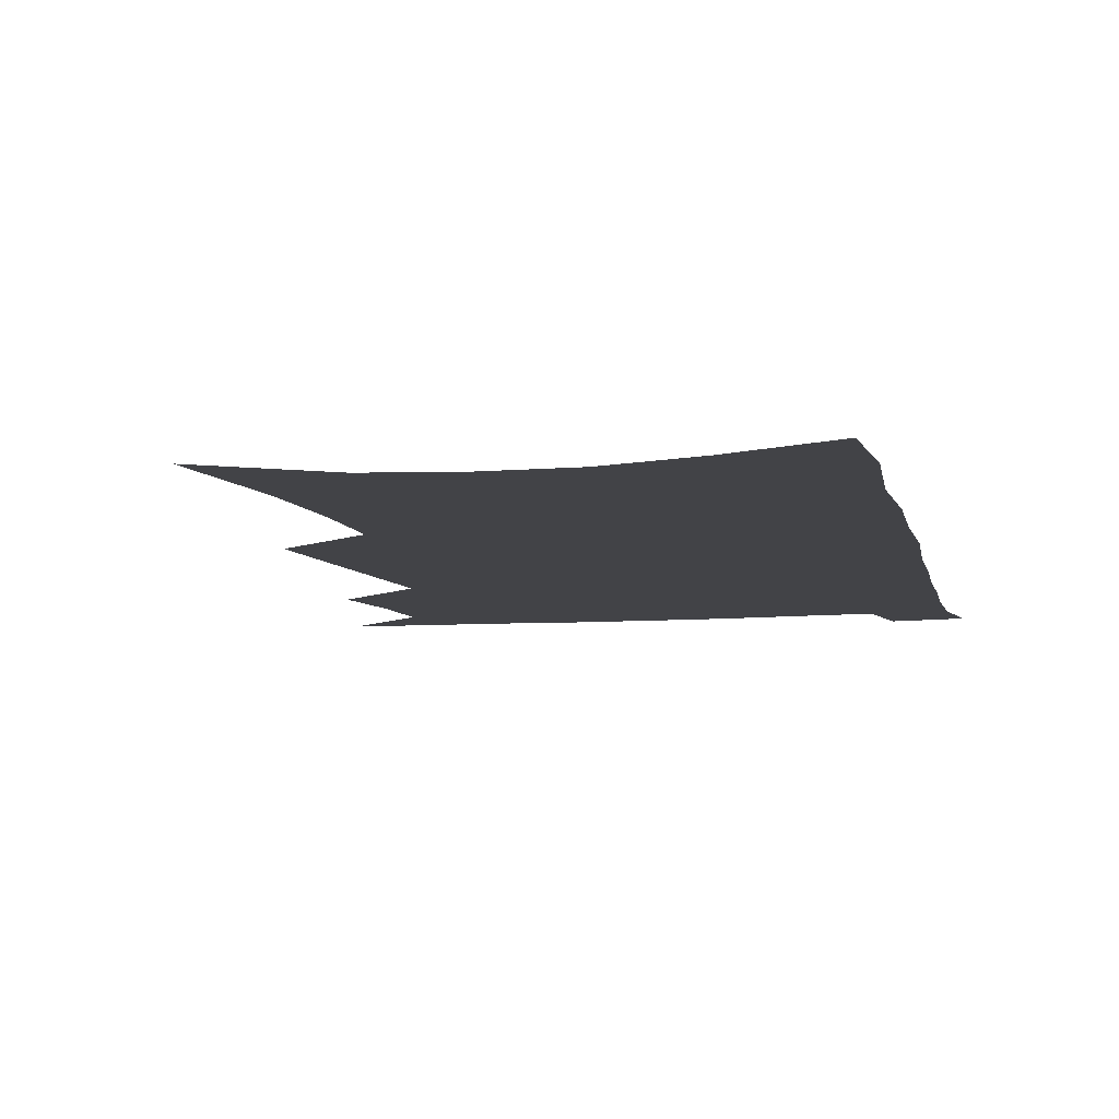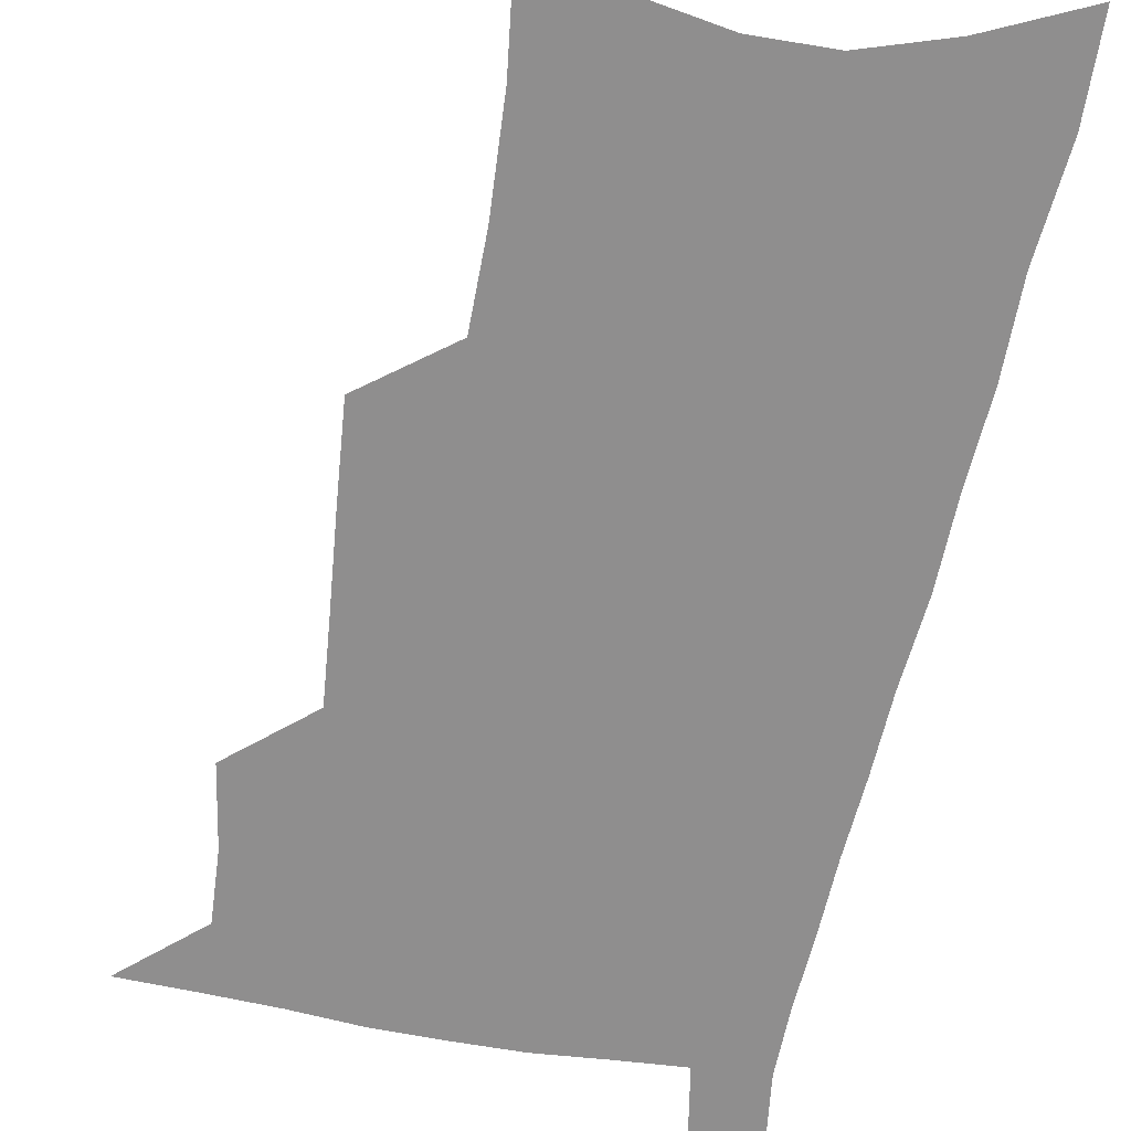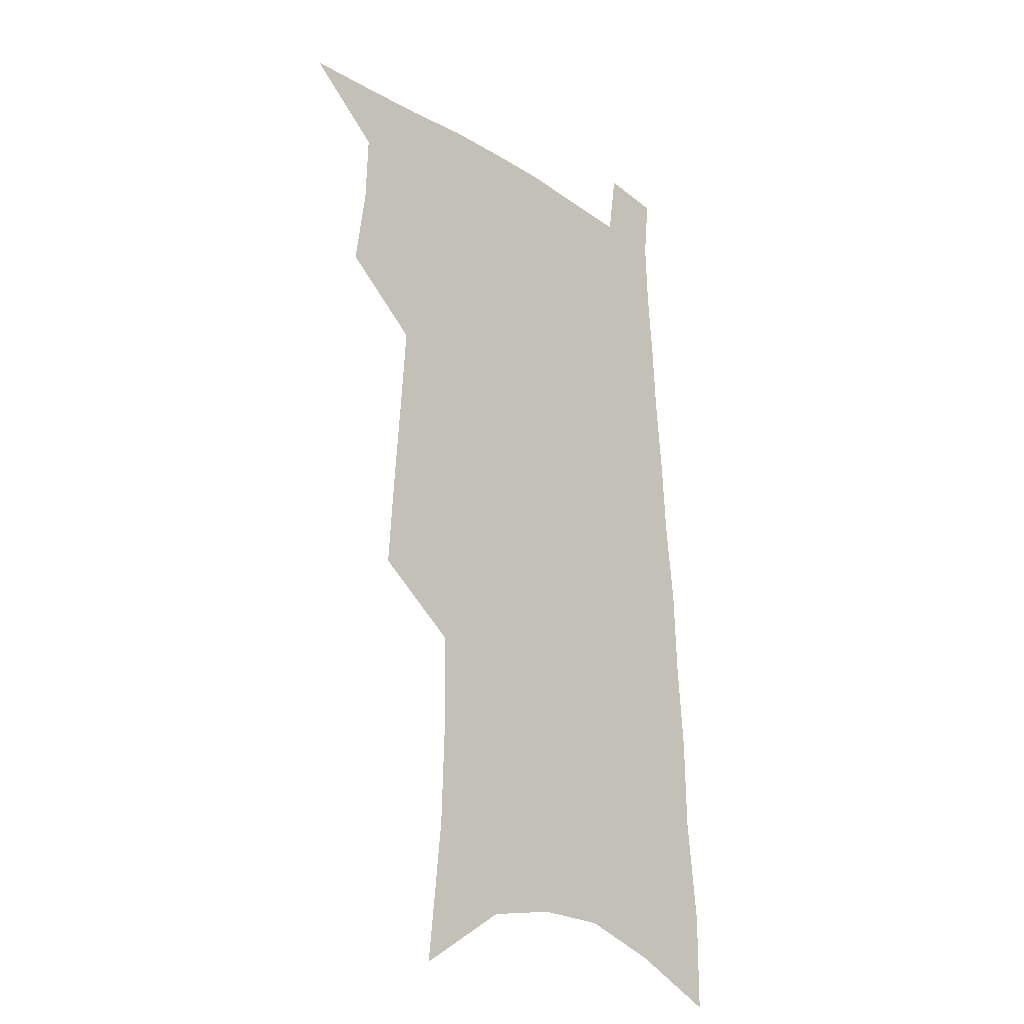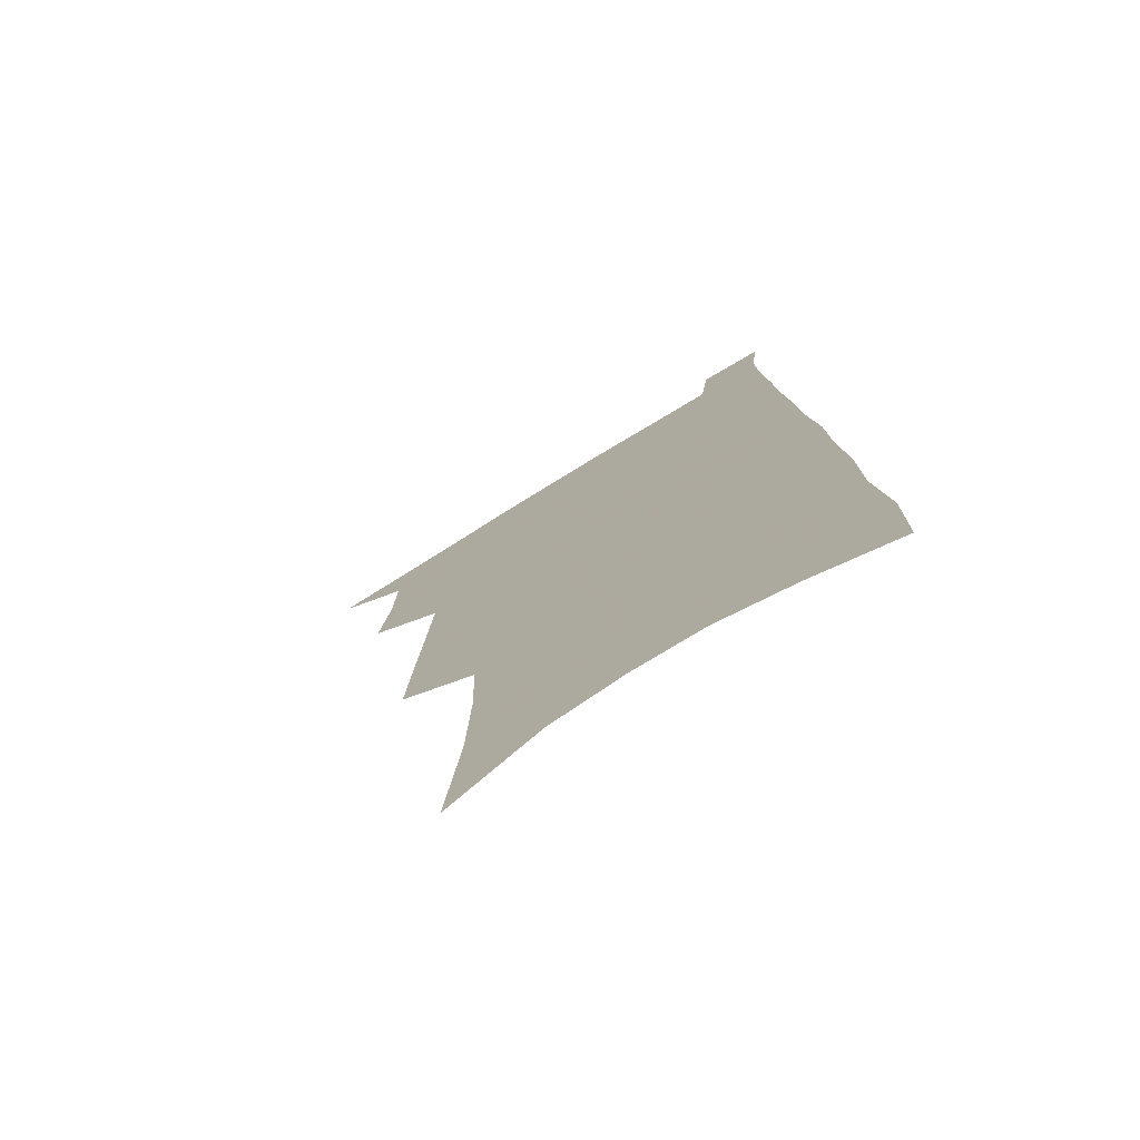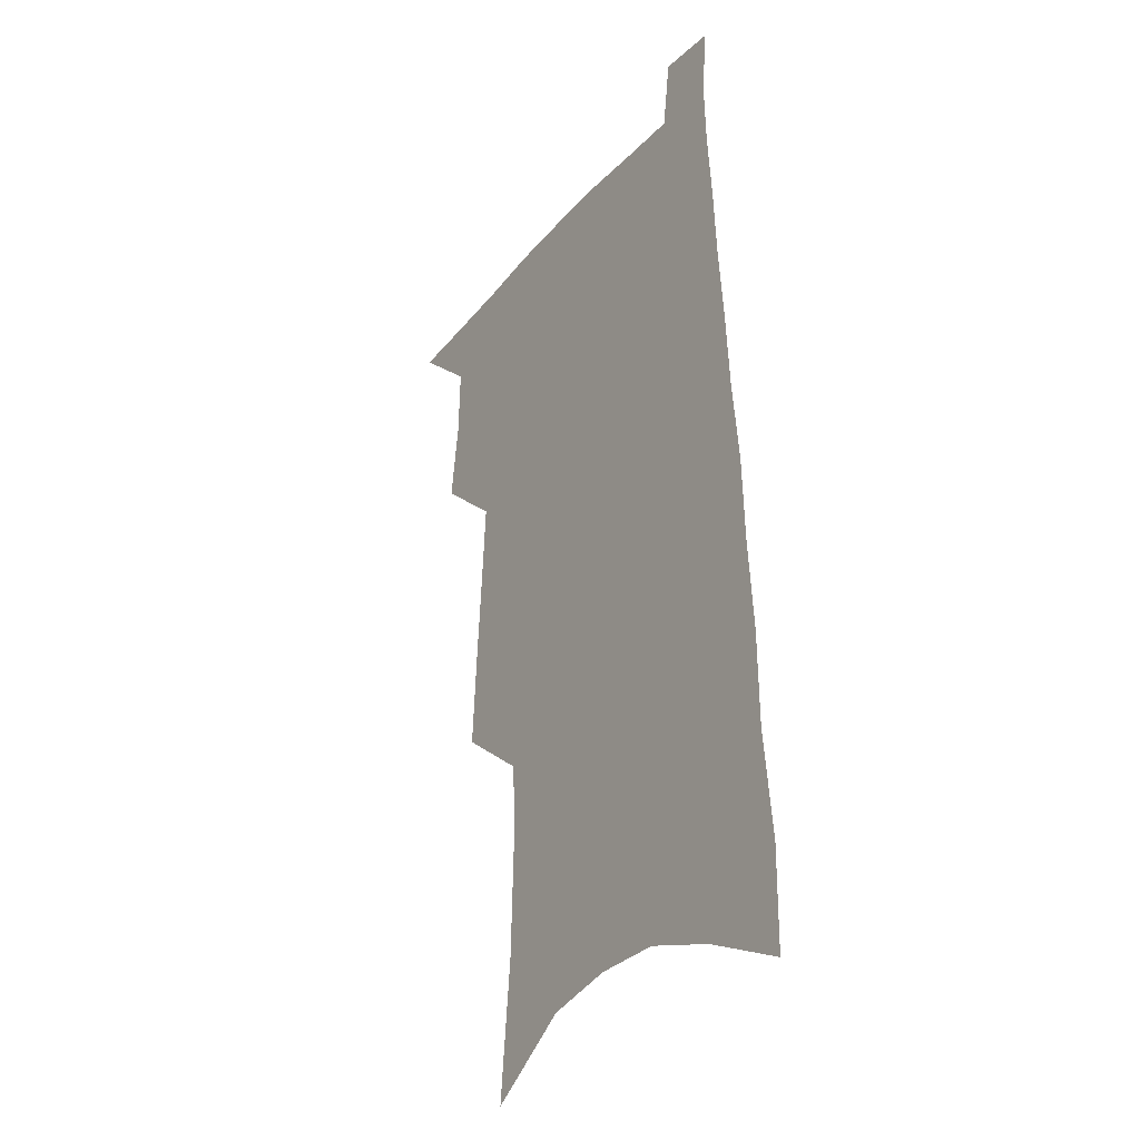
<metadata>
{"format":"obj","ext":"obj","renderer":"f3d","projection":"perspective","resolution":1024,"background":"white","views":[{"elev":-7.4,"azim":14.3,"up":"+Z"},{"elev":-65.0,"azim":-9.5,"up":"+Z"},{"elev":-23.0,"azim":-47.6,"up":"+Y"},{"elev":-75.2,"azim":31.6,"up":"+Y"},{"elev":-29.8,"azim":57.6,"up":"+Y"}]}
</metadata>
<code>
v 495.6 528.5 0
v 519.3 447.8 0
v 523.6 477.6 0
v 524.5 504.2 0
v 524.3 529.9 0
v 541.5 323.5 0
v 543.9 359 0
v 546.5 392.6 0
v 548.7 423.9 0
v 550.9 453 0
v 553.3 480.8 0
v 552.5 506 0
v 550.7 531.5 0
v 567.1 173.6 0
v 572.6 226.4 0
v 574 266.8 0
v 573.2 300.6 0
v 576.5 339.4 0
v 577.3 371.4 0
v 578.1 401.7 0
v 579 430.3 0
v 579.6 457.1 0
v 580.2 482.7 0
v 579.6 507.1 0
v 576.5 534 0
v 603.3 196.8 0
v 603.7 238.6 0
v 603.1 274.6 0
v 603.4 311 0
v 604.6 347 0
v 604.2 375.9 0
v 605.1 407 0
v 605 433.1 0
v 605 458.7 0
v 605.2 483.8 0
v 604.6 508.2 0
v 602.6 534.9 0
v 632.5 202.3 0
v 631.7 243.2 0
v 630.9 279 0
v 630.3 314.5 0
v 630.1 347.3 0
v 629.8 377.2 0
v 629.8 406.3 0
v 629.6 434.4 0
v 629.6 459.7 0
v 629.6 484.1 0
v 629.6 508.4 0
v 628.4 535.1 0
v 661.3 202.3 0
v 659.8 241.3 0
v 658.4 277.8 0
v 656.9 313.1 0
v 655.7 346.6 0
v 655.1 376.9 0
v 654.8 405.1 0
v 654.4 432.7 0
v 654.3 458.6 0
v 653.8 484.4 0
v 654.2 508.6 0
v 655 533.4 0
v 692.8 193 0
v 689.7 234.2 0
v 687.5 271.6 0
v 685.1 307.7 0
v 683.4 340.9 0
v 683 371.2 0
v 681.5 401.2 0
v 680.5 429.6 0
v 679.9 456.6 0
v 678.8 483 0
v 678.9 507.8 0
v 680.1 532.2 0
v 684 558.2 0
v 728.4 177.5 0
v 728.6 214.4 0
v 724.2 255.1 0
v 723.6 289.8 0
v 720.8 325.1 0
v 719.5 357.4 0
v 715.9 390.3 0
v 713.9 420.5 0
v 711.2 450.1 0
v 709.5 477.8 0
v 707.3 505 0
v 706.3 530.7 0
v 708.8 555.1 0
f 4 5 1
f 9 10 2
f 2 10 3
f 10 11 3
f 3 11 4
f 11 12 4
f 4 12 5
f 12 13 5
f 17 18 6
f 6 18 7
f 18 19 7
f 7 19 8
f 19 20 8
f 8 20 9
f 20 21 9
f 9 21 10
f 21 22 10
f 10 22 11
f 22 23 11
f 11 23 12
f 23 24 12
f 12 24 13
f 24 25 13
f 14 26 15
f 26 27 15
f 15 27 16
f 27 28 16
f 16 28 17
f 28 29 17
f 17 29 18
f 29 30 18
f 18 30 19
f 30 31 19
f 19 31 20
f 31 32 20
f 20 32 21
f 32 33 21
f 21 33 22
f 33 34 22
f 22 34 23
f 34 35 23
f 23 35 24
f 35 36 24
f 24 36 25
f 36 37 25
f 26 38 27
f 38 39 27
f 27 39 28
f 39 40 28
f 28 40 29
f 40 41 29
f 29 41 30
f 41 42 30
f 30 42 31
f 42 43 31
f 31 43 32
f 43 44 32
f 32 44 33
f 44 45 33
f 33 45 34
f 45 46 34
f 34 46 35
f 46 47 35
f 35 47 36
f 47 48 36
f 36 48 37
f 48 49 37
f 38 50 39
f 50 51 39
f 39 51 40
f 51 52 40
f 40 52 41
f 52 53 41
f 41 53 42
f 53 54 42
f 42 54 43
f 54 55 43
f 43 55 44
f 55 56 44
f 44 56 45
f 56 57 45
f 45 57 46
f 57 58 46
f 46 58 47
f 58 59 47
f 47 59 48
f 59 60 48
f 48 60 49
f 60 61 49
f 50 62 51
f 62 63 51
f 51 63 52
f 63 64 52
f 52 64 53
f 64 65 53
f 53 65 54
f 65 66 54
f 54 66 55
f 66 67 55
f 55 67 56
f 67 68 56
f 56 68 57
f 68 69 57
f 57 69 58
f 69 70 58
f 58 70 59
f 70 71 59
f 59 71 60
f 71 72 60
f 60 72 61
f 72 73 61
f 62 75 63
f 75 76 63
f 63 76 64
f 76 77 64
f 64 77 65
f 77 78 65
f 65 78 66
f 78 79 66
f 66 79 67
f 79 80 67
f 67 80 68
f 80 81 68
f 68 81 69
f 81 82 69
f 69 82 70
f 82 83 70
f 70 83 71
f 83 84 71
f 71 84 72
f 84 85 72
f 72 85 73
f 85 86 73
f 73 86 74
f 86 87 74

</code>
